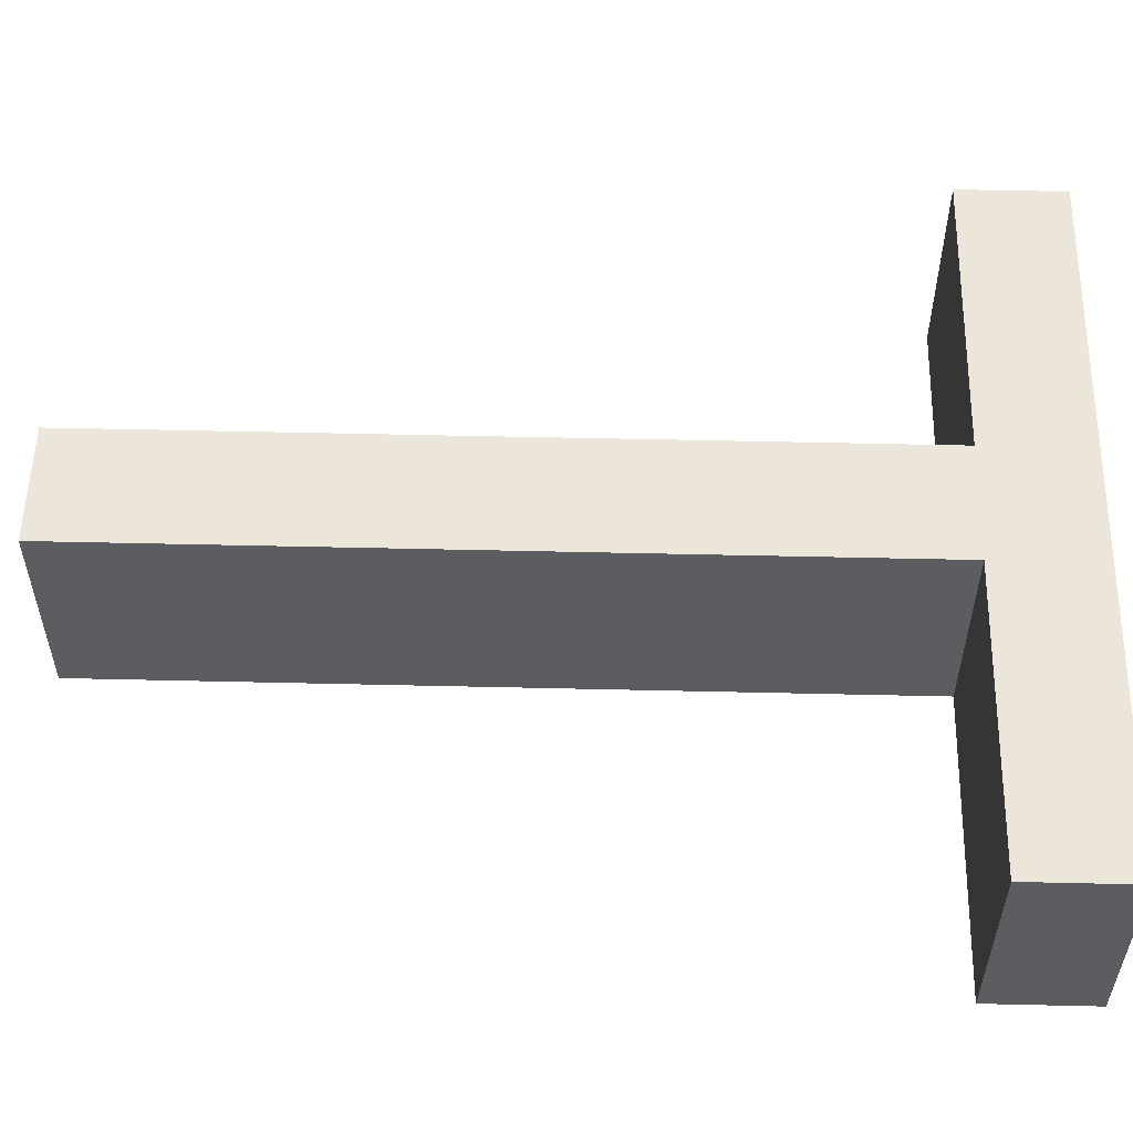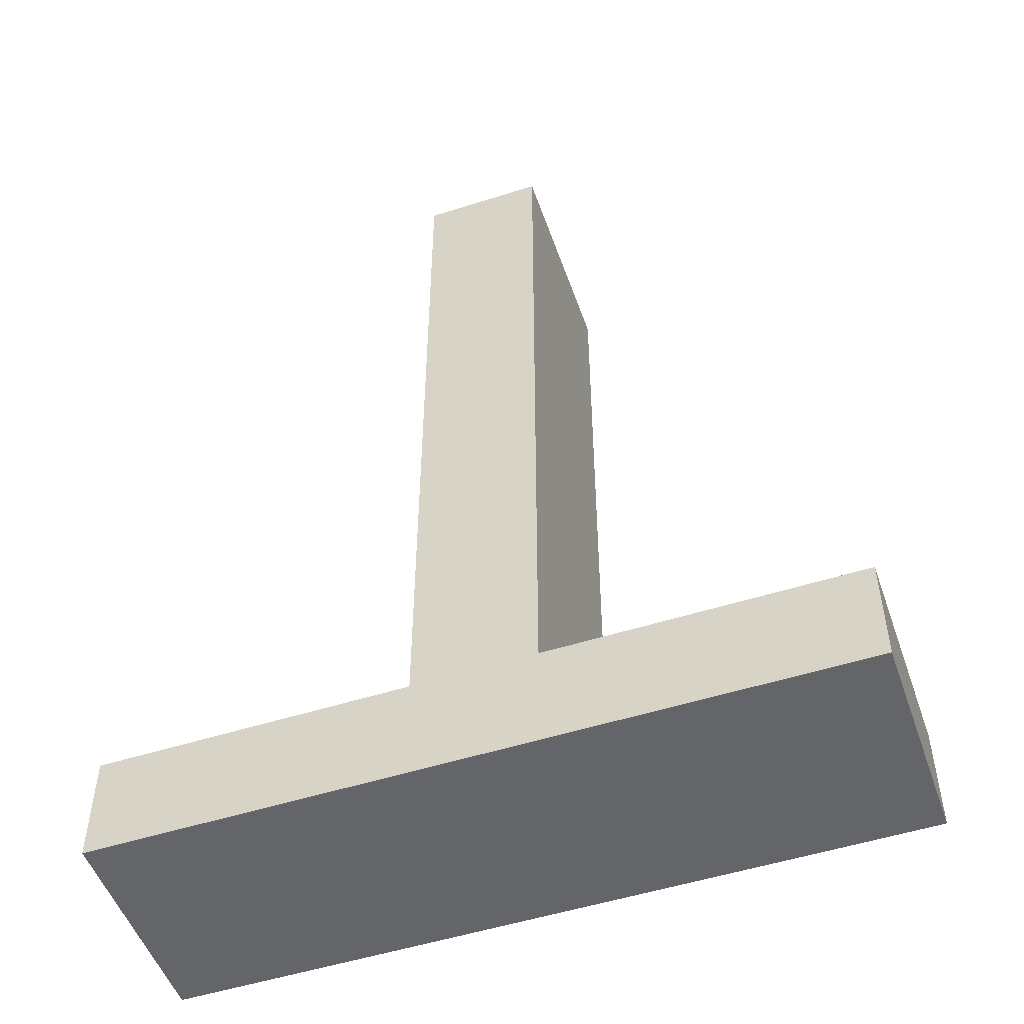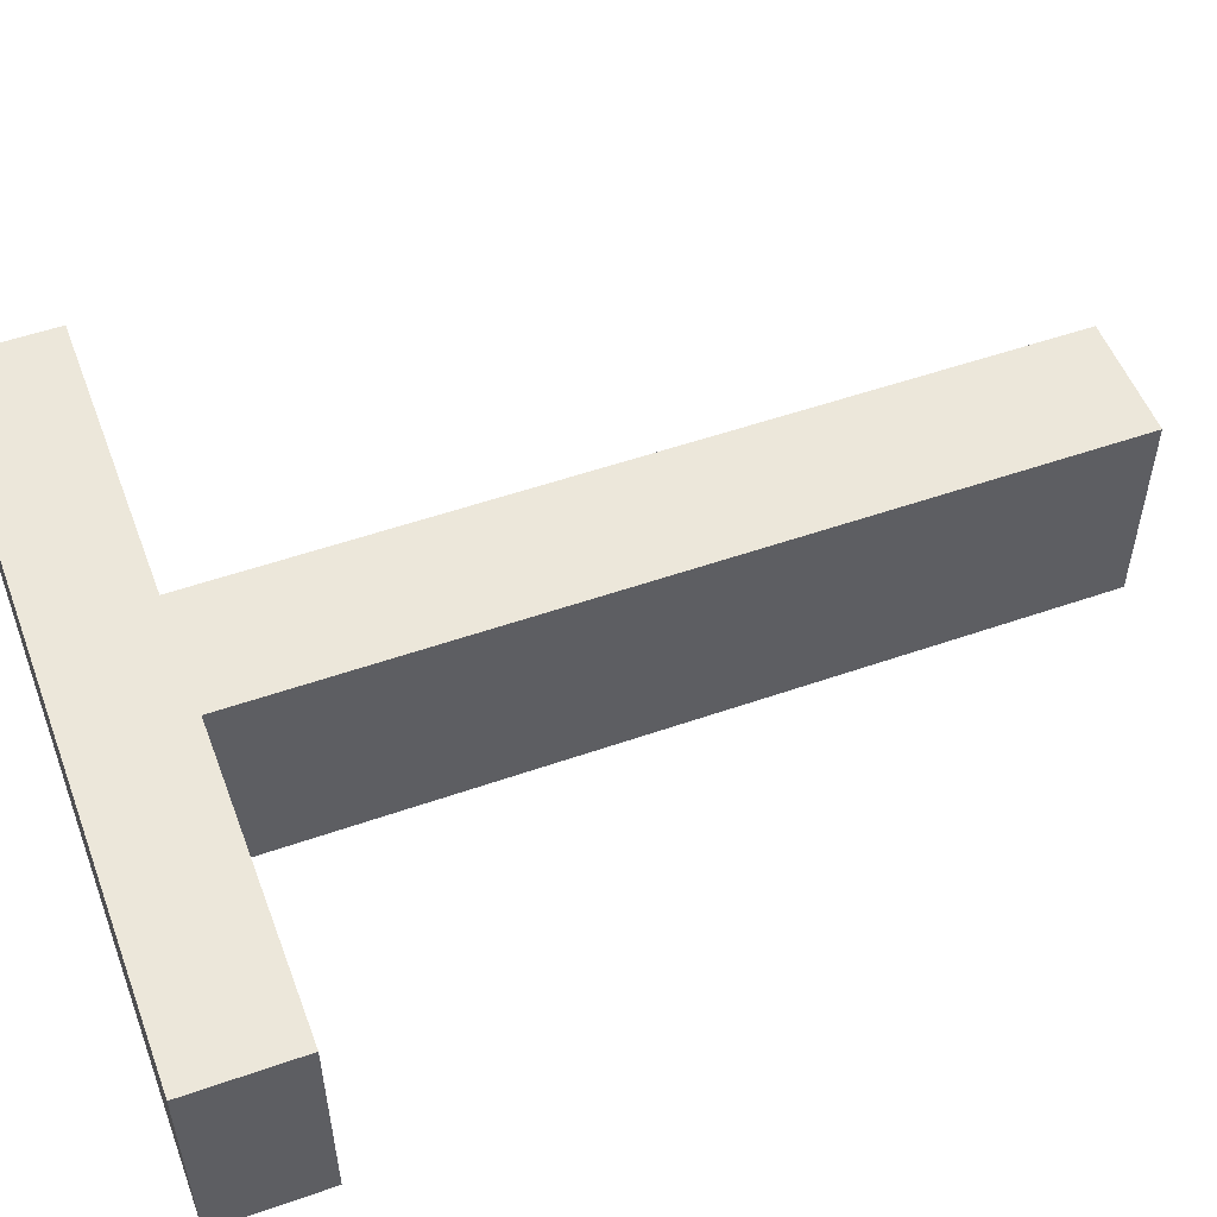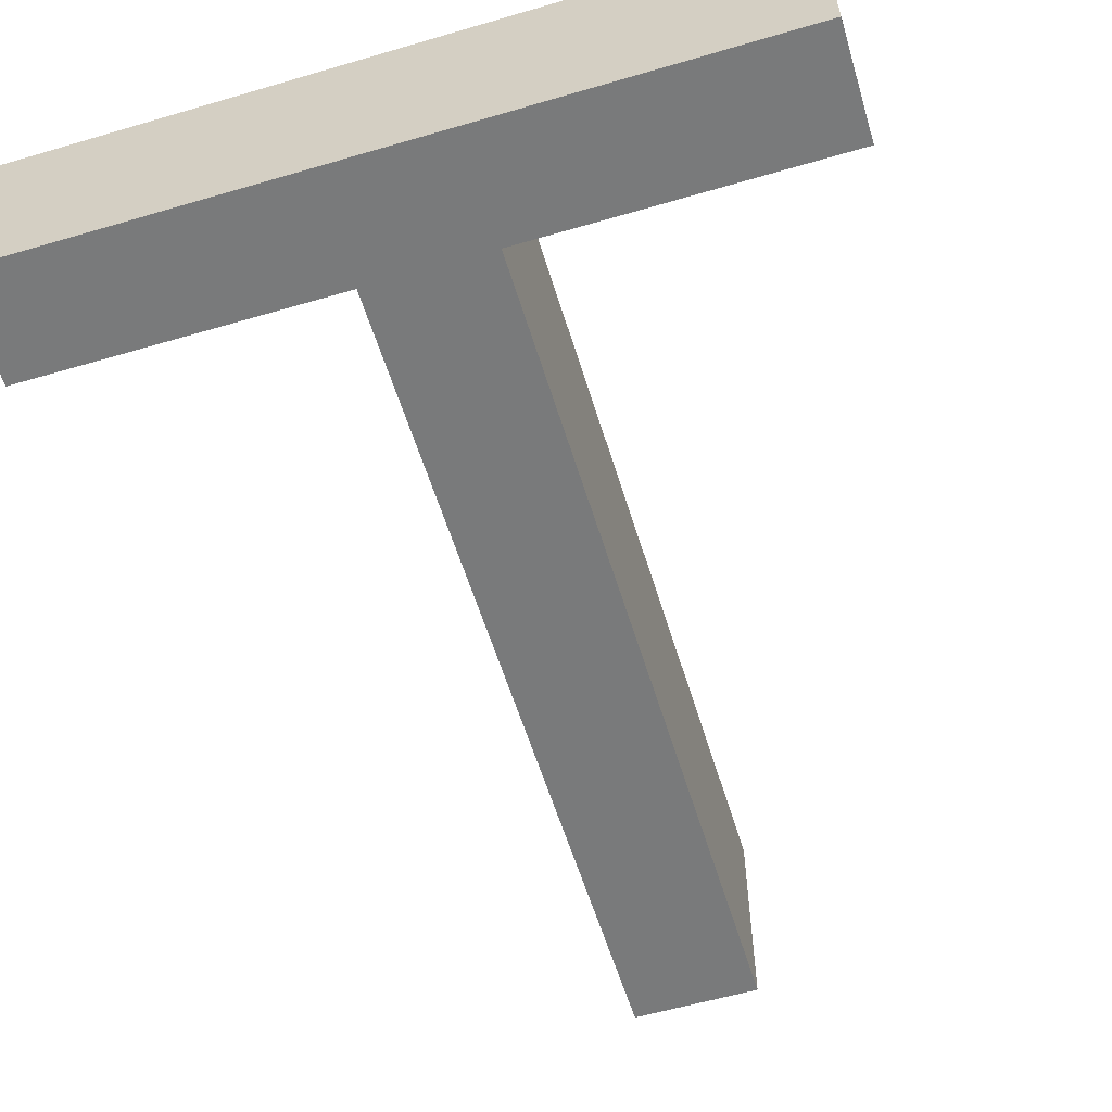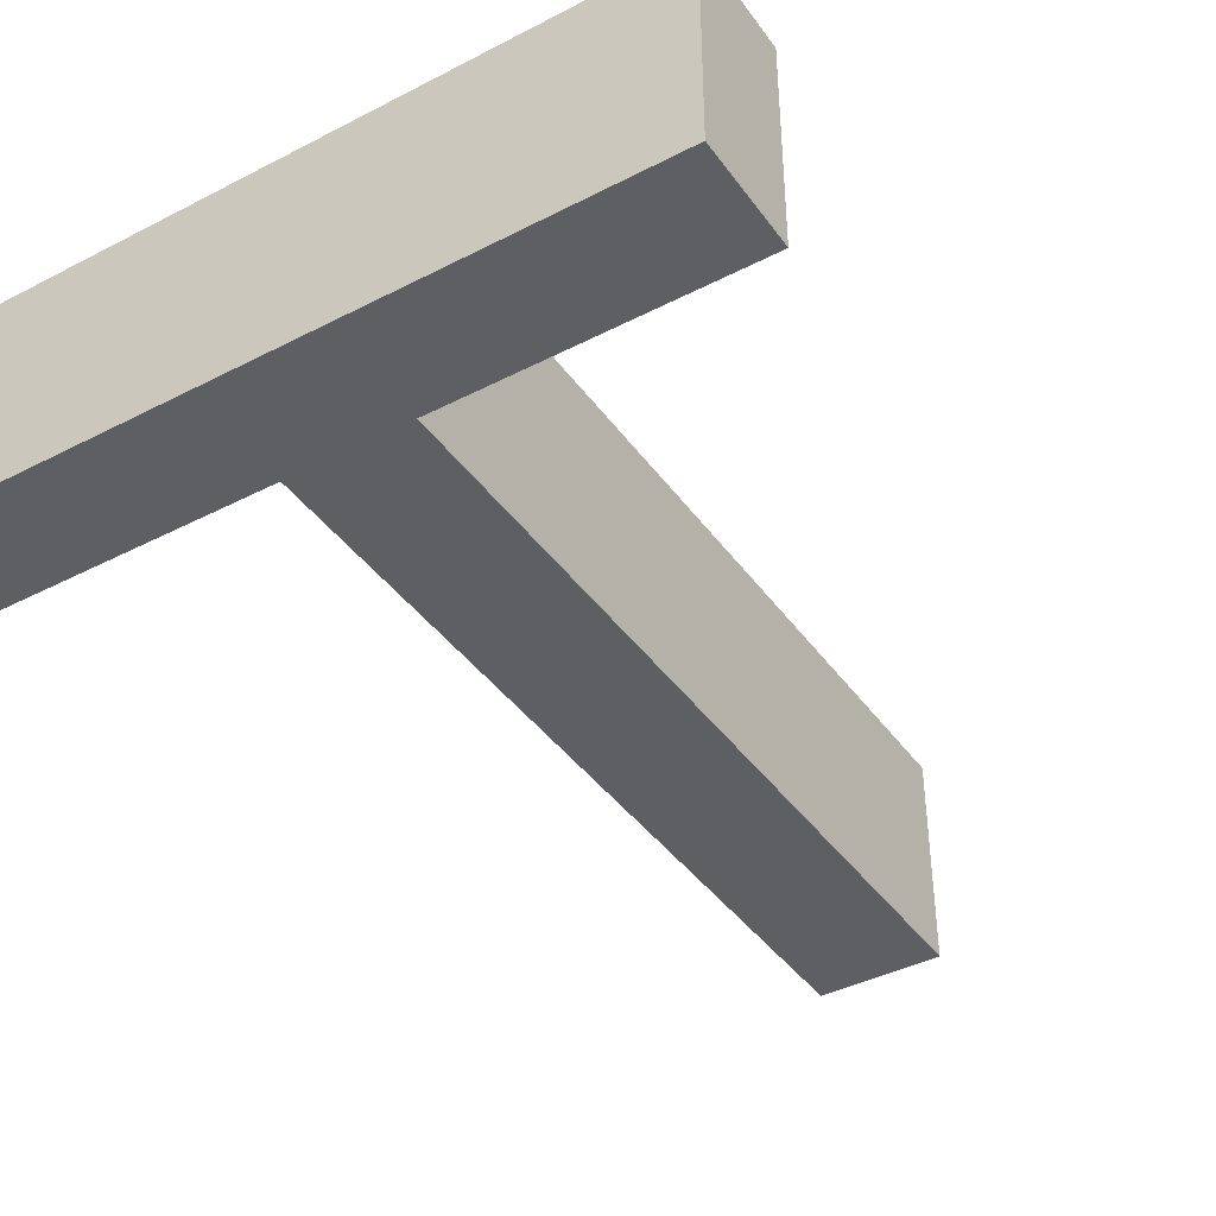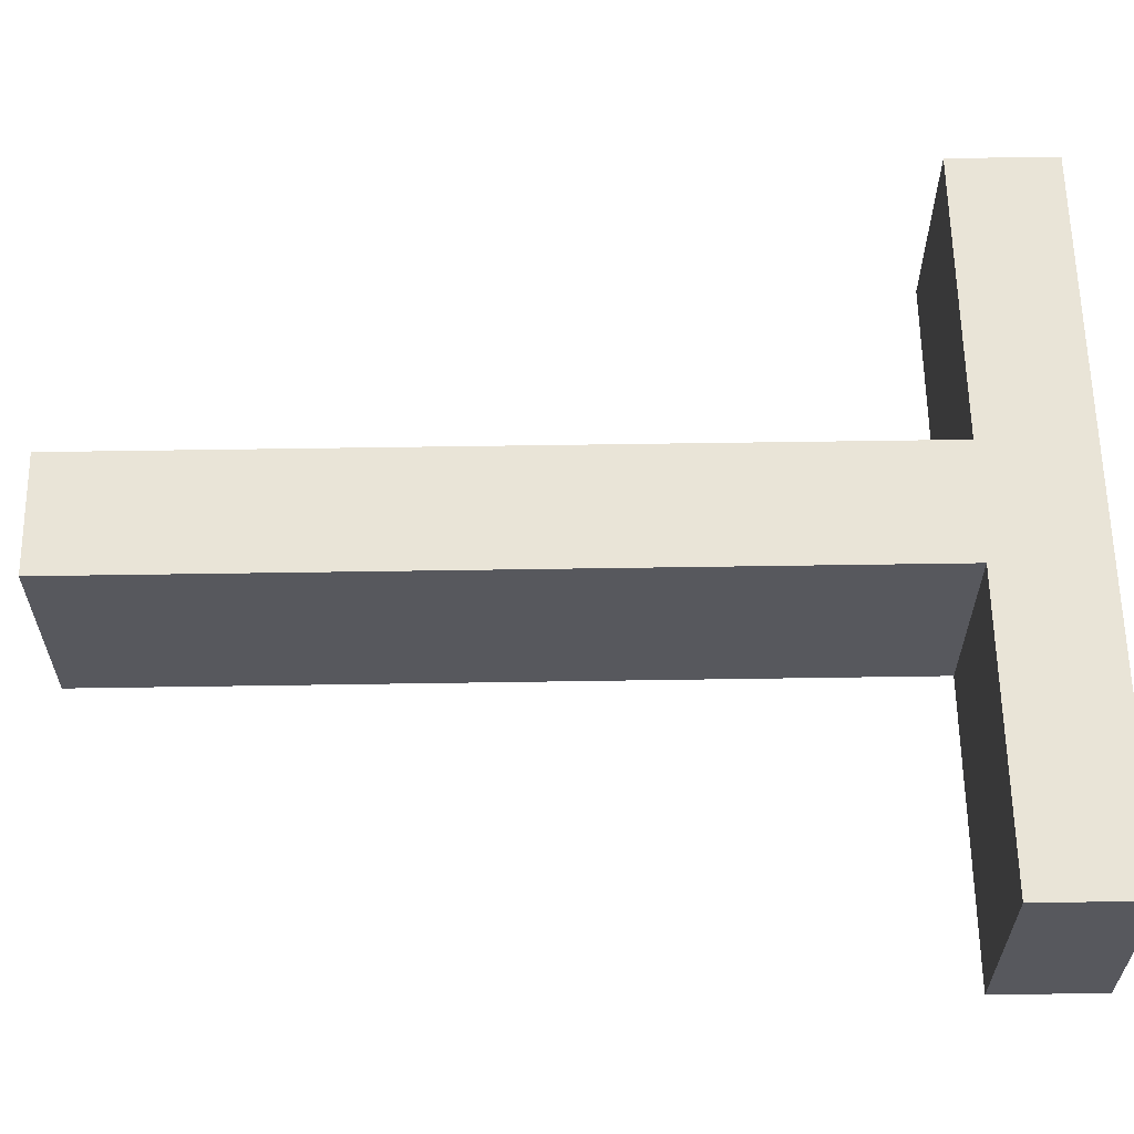
<metadata>
{"format":"obj","ext":"obj","renderer":"f3d","projection":"perspective","resolution":1024,"background":"white","views":[{"elev":54.6,"azim":91.4,"up":"+Y"},{"elev":-51.5,"azim":-160.9,"up":"+Z"},{"elev":53.1,"azim":-110.5,"up":"+Y"},{"elev":-58.0,"azim":-163.1,"up":"+Y"},{"elev":-40.7,"azim":-147.7,"up":"+Y"},{"elev":61.1,"azim":89.1,"up":"+Y"}]}
</metadata>
<code>
g Body49
v -153.3 0 44.41
v -153.3 0 63.53
v -153.3 5 63.53
v -153.3 5 44.41
v -160.4 0 44.41
v -160.4 5 44.41
v -160.4 0 41.86
v -160.4 5 41.86
v -143.2 0 41.86
v -143.2 5 41.86
v -143.2 0 44.41
v -143.2 5 44.41
v -150.4 0 44.41
v -150.4 5 44.41
v -150.4 0 63.53
v -150.4 5 63.53
f 1 2 4
f 4 2 3
f 5 1 6
f 6 1 4
f 7 5 8
f 8 5 6
f 9 7 10
f 10 7 8
f 11 9 12
f 12 9 10
f 13 11 14
f 14 11 12
f 15 13 16
f 16 13 14
f 2 15 3
f 3 15 16
f 16 14 3
f 3 14 4
f 4 14 8
f 4 8 6
f 12 10 14
f 14 10 8
f 15 2 13
f 13 2 1
f 13 1 7
f 7 1 5
f 7 9 13
f 13 9 11

</code>
